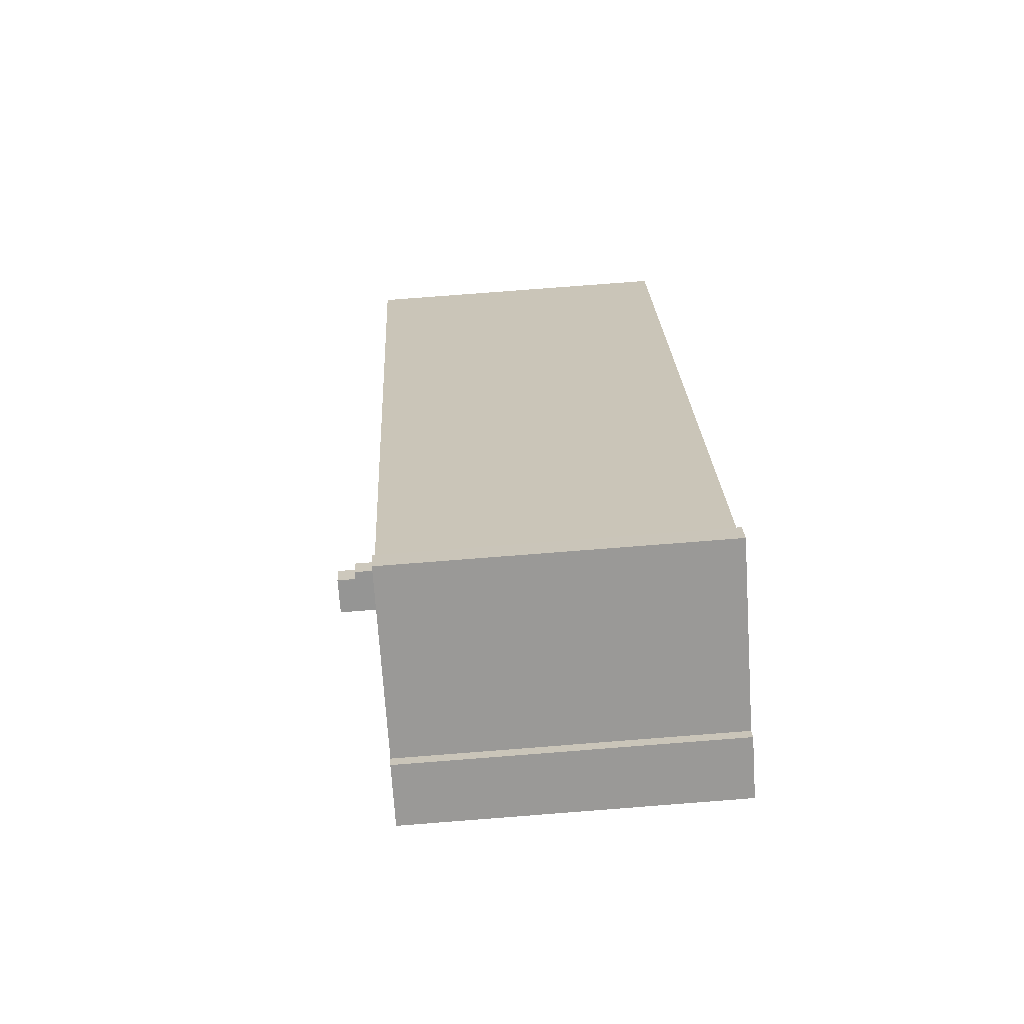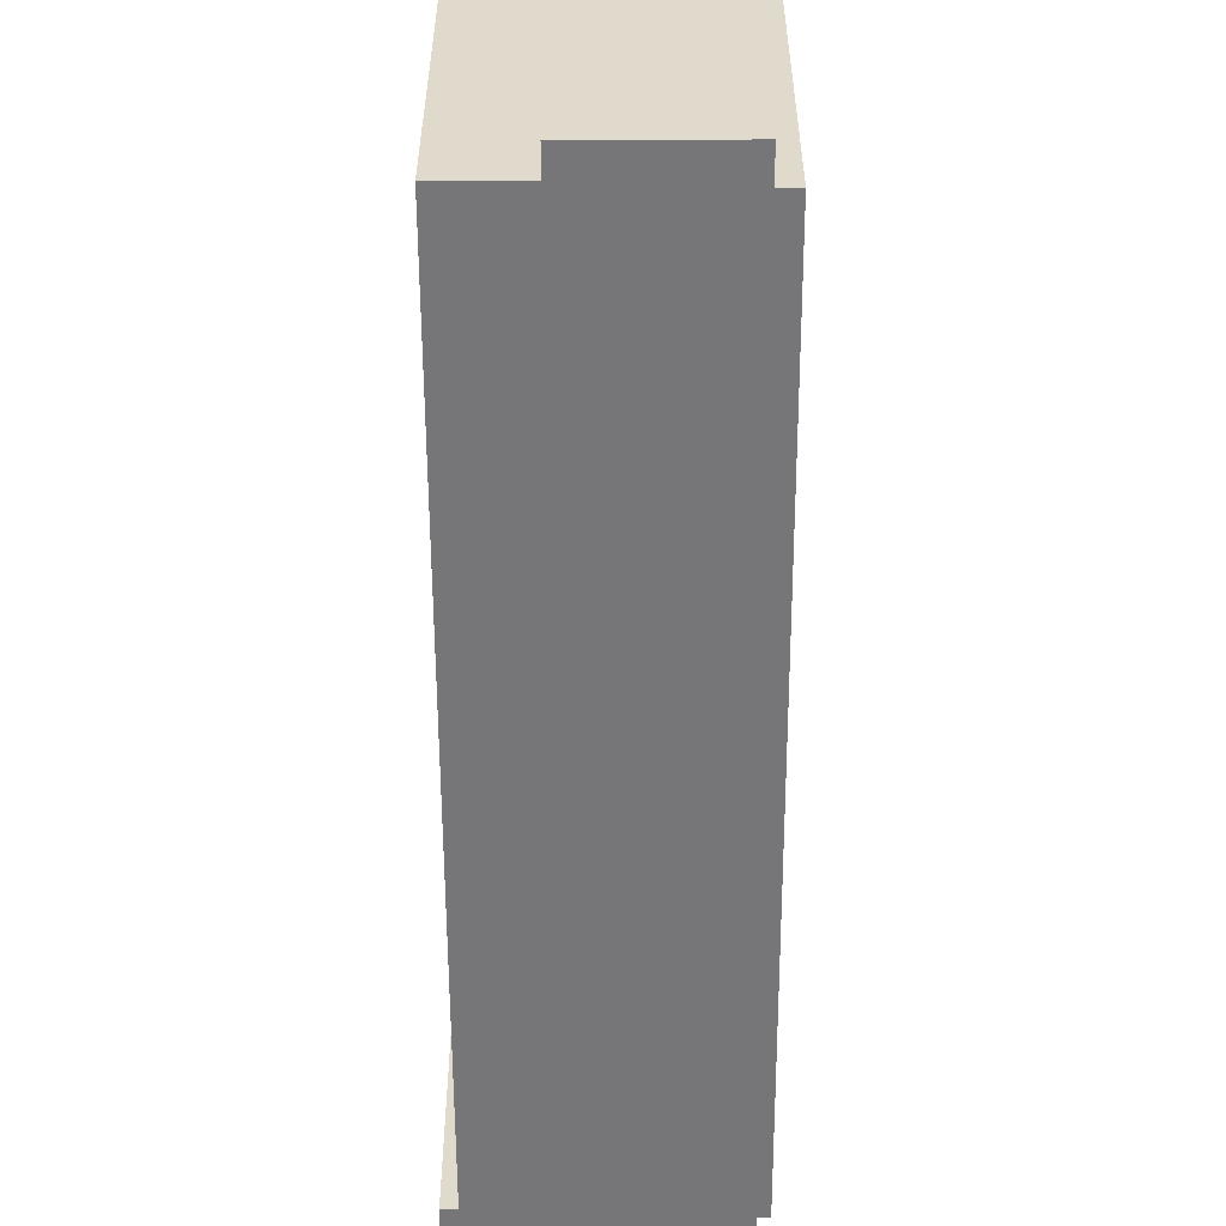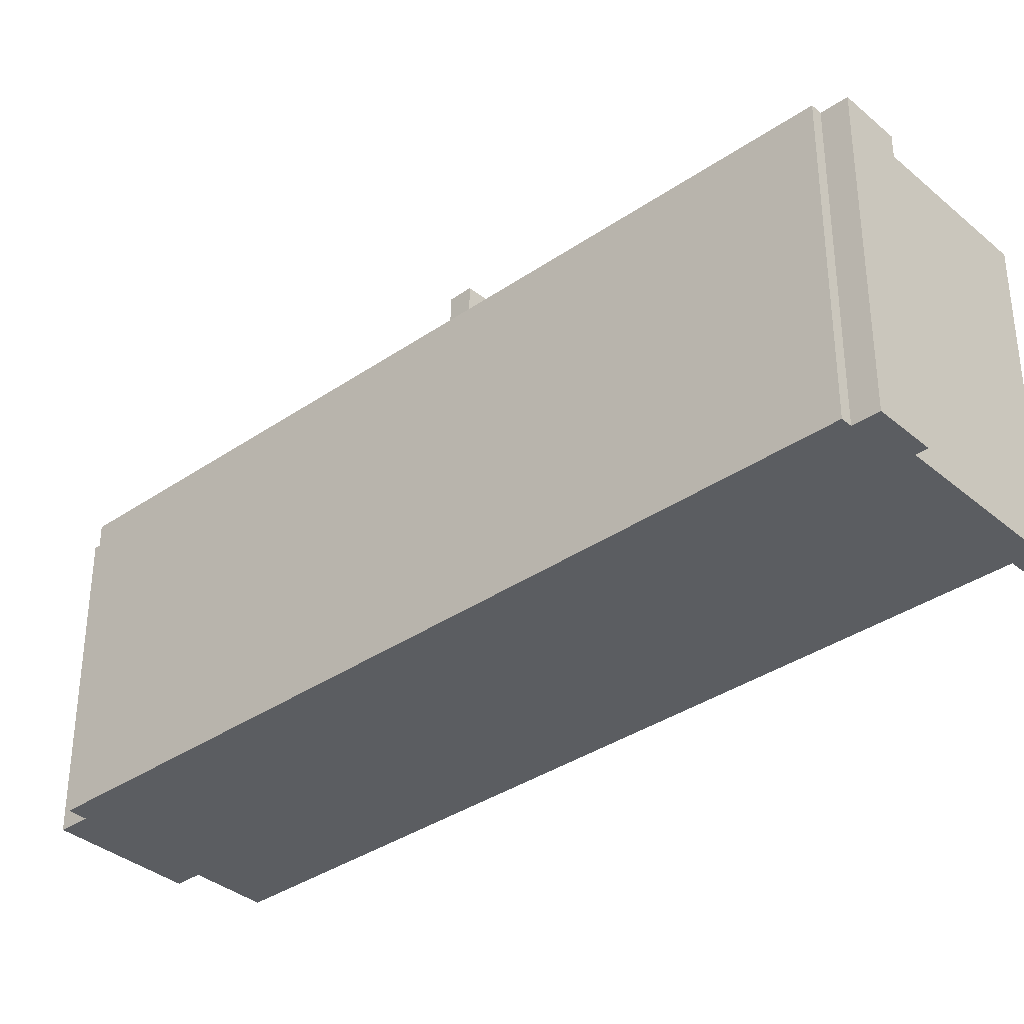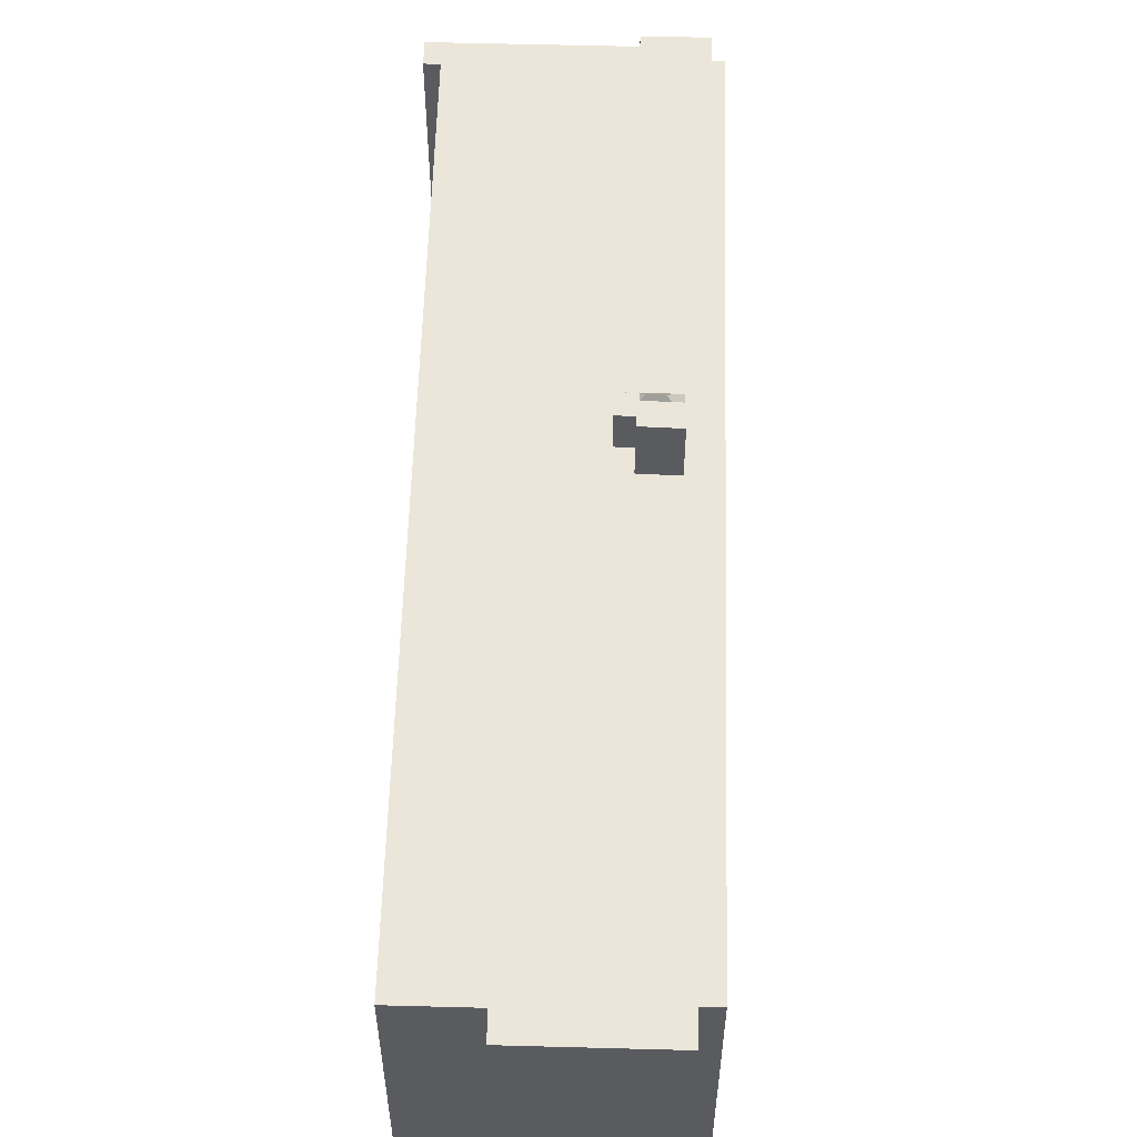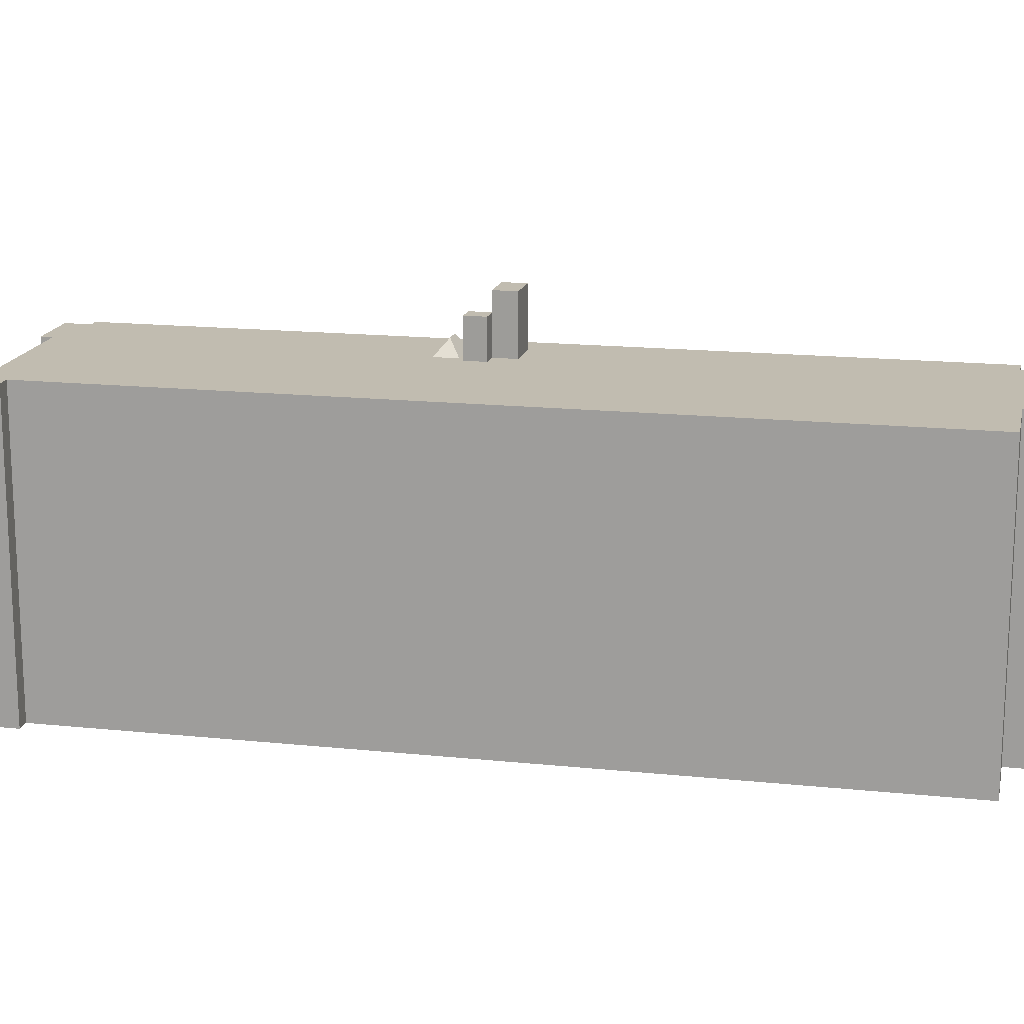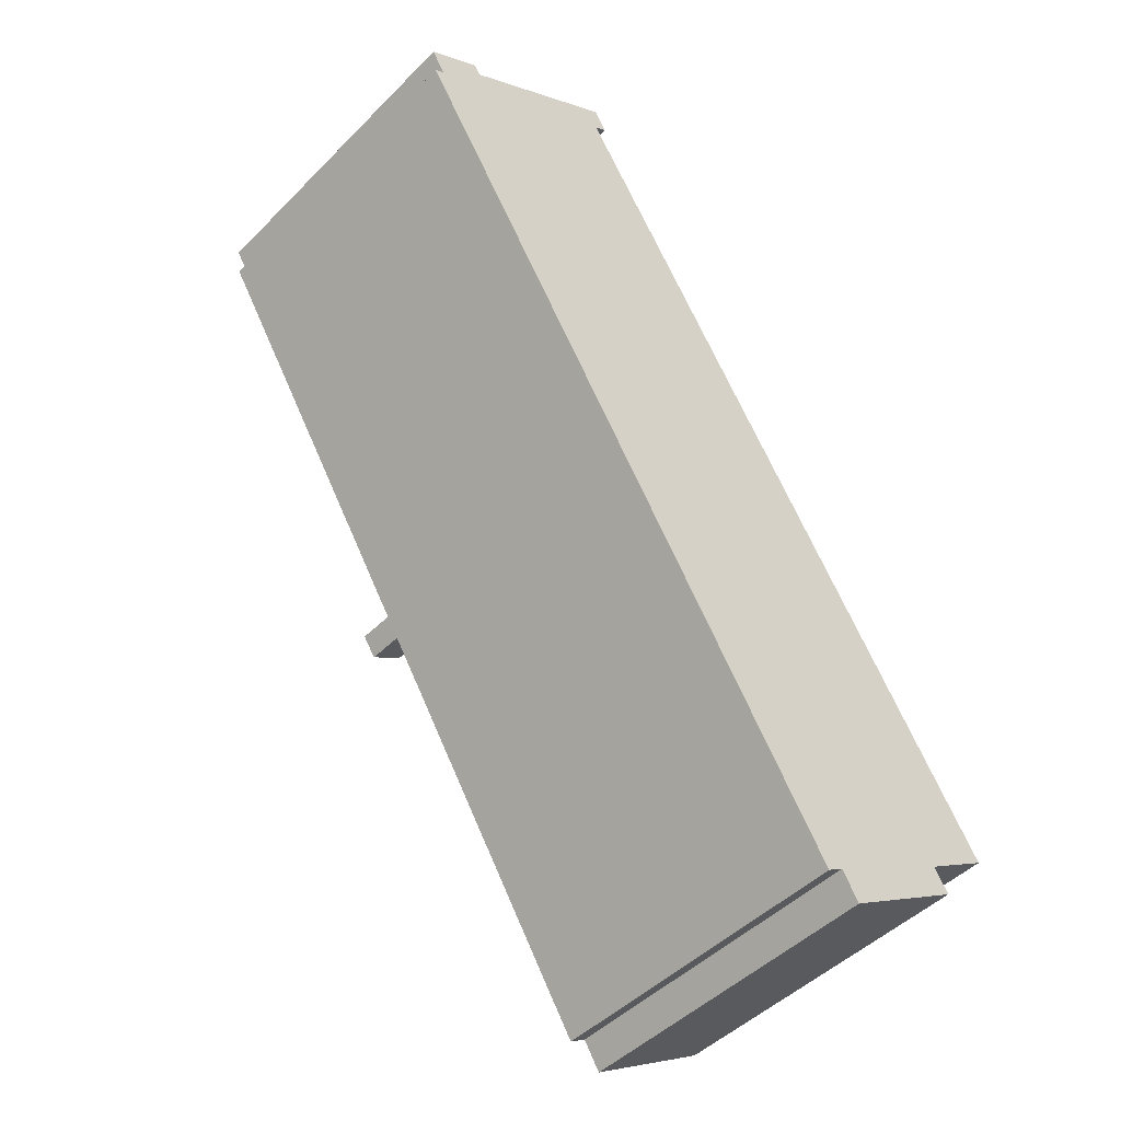
<metadata>
{"format":"obj","ext":"obj","renderer":"f3d","projection":"perspective","resolution":1024,"background":"white","views":[{"elev":79.7,"azim":-94.4,"up":"+Z"},{"elev":-56.9,"azim":148.6,"up":"+Y"},{"elev":-35.8,"azim":-79.5,"up":"+Y"},{"elev":57.1,"azim":150.0,"up":"+Y"},{"elev":16.4,"azim":70.5,"up":"+Y"},{"elev":-47.0,"azim":-41.6,"up":"+Z"}]}
</metadata>
<code>
v -2.978 10.76 0.01546
v -2.923 10.76 0.05046
v -2.279 10.76 -0.9345
v -4.46 10.76 -0.9545
v -2.978 10.76 0.01546
v -2.279 10.76 -0.9345
v -3.816 10.76 -1.94
v -3.564 9.762 0.9105
v -2.78 9.762 1.423
v -2.194 9.762 0.5275
v -2.923 9.762 0.05046
v -3.564 9.762 0.9105
v -2.923 9.762 0.05046
v -2.978 9.762 0.01546
v -15.65 7.753 15.35
v -5.839 7.753 1.272
v -5.208 7.753 0.2526
v -15.65 7.753 15.35
v -5.794 7.753 1.3
v -5.839 7.753 1.272
v -15.65 7.753 15.35
v -4.46 7.753 -0.9545
v 6.912 7.753 -20.58
v -15.65 7.753 15.35
v -5.208 7.753 0.2526
v -4.46 7.753 -0.9545
v -5.208 7.753 0.2526
v -5.164 7.753 0.2801
v -4.46 7.753 -0.9545
v -3.816 7.753 -1.94
v -2.279 7.753 -0.9345
v 6.912 7.753 -20.58
v -4.46 7.753 -0.9545
v -3.816 7.753 -1.94
v 6.912 7.753 -20.58
v -5.164 7.753 0.2801
v -3.564 7.753 0.9105
v -4.46 7.753 -0.9545
v -4.46 7.753 -0.9545
v -3.564 7.753 0.9105
v -2.978 7.753 0.01546
v -15.65 7.753 15.35
v -3.895 7.753 2.476
v -5.794 7.753 1.3
v -3.564 7.753 0.9105
v -3.265 7.753 1.457
v -2.78 7.753 1.423
v -3.895 7.753 2.476
v -2.78 7.753 1.423
v -3.265 7.753 1.457
v -5.867 7.753 20.78
v -2.194 7.753 0.5275
v -2.78 7.753 1.423
v -5.867 7.753 20.78
v -2.78 7.753 1.423
v -3.895 7.753 2.476
v -15.65 7.753 15.35
v -5.867 7.753 20.78
v -3.895 7.753 2.476
v -2.279 7.753 -0.9345
v -2.194 7.753 0.5275
v 13.01 7.753 -17.12
v -2.923 7.753 0.05046
v -2.194 7.753 0.5275
v -2.279 7.753 -0.9345
v -5.867 7.753 20.78
v 13.01 7.753 -17.12
v -2.194 7.753 0.5275
v -2.279 7.753 -0.9345
v 13.01 7.753 -17.12
v 6.912 7.753 -20.58
v -5.164 7.753 0.2801
v -3.265 7.753 1.457
v -3.564 7.753 0.9105
v -13.51 7.753 17.5
v -5.879 7.753 22.2
v -5.867 7.753 20.78
v 6.912 7.753 -20.58
v 13.01 7.753 -17.12
v 13.7 7.753 -18.25
v 7.734 7.753 -21.92
v -16.13 7.753 15.06
v -15.65 7.753 15.35
v -16.1 7.753 15.03
v -16.1 7.753 15.03
v 6.912 7.753 -20.58
v 6.105 7.753 -21.08
v -16.33 7.753 16.46
v -13.51 7.753 17.5
v -15.65 7.753 15.35
v -16.1 7.753 15.03
v -15.65 7.753 15.35
v 6.912 7.753 -20.58
v -5.867 7.753 20.78
v 16.23 7.753 -15.14
v 13.01 7.753 -17.12
v -16.33 7.753 16.46
v -13.82 7.753 18.01
v -13.51 7.753 17.5
v -15.65 7.753 15.35
v -13.51 7.753 17.5
v -5.867 7.753 20.78
v -5.879 7.753 22.2
v -5.245 7.753 21.17
v -5.867 7.753 20.78
v -4.225 8.492 1.55
v -3.895 7.753 2.476
v -3.265 7.753 1.457
v -5.208 7.753 0.2526
v -4.913 8.492 1.124
v -4.225 8.492 1.55
v -5.208 7.753 0.2526
v -4.225 8.492 1.55
v -5.164 7.753 0.2801
v -5.164 7.753 0.2801
v -4.225 8.492 1.55
v -3.265 7.753 1.457
v -5.794 7.753 1.3
v -3.895 7.753 2.476
v -4.225 8.492 1.55
v -5.794 7.753 1.3
v -4.225 8.492 1.55
v -4.913 8.492 1.124
v -5.839 7.753 1.272
v -5.794 7.753 1.3
v -4.913 8.492 1.124
v -5.839 7.753 1.272
v -4.913 8.492 1.124
v -5.208 7.753 0.2526
v -4.46 10.76 -0.9545
v -2.978 9.762 0.01546
v -2.978 10.76 0.01546
v -4.46 7.753 -0.9545
v -2.978 7.753 0.01546
v -2.978 9.762 0.01546
v -4.46 10.76 -0.9545
v -2.978 9.762 0.01546
v -2.923 9.762 0.05046
v -2.923 10.76 0.05046
v -2.978 10.76 0.01546
v -2.923 7.753 0.05046
v -2.279 7.753 -0.9345
v -2.279 10.76 -0.9345
v -2.923 9.762 0.05046
v -2.923 10.76 0.05046
v -2.923 9.762 0.05046
v -2.279 10.76 -0.9345
v -3.816 10.76 -1.94
v -2.279 10.76 -0.9345
v -2.279 7.753 -0.9345
v -3.816 7.753 -1.94
v -4.46 10.76 -0.9545
v -3.816 10.76 -1.94
v -3.816 7.753 -1.94
v -4.46 7.753 -0.9545
v -3.564 9.762 0.9105
v -2.978 9.762 0.01546
v -2.978 7.753 0.01546
v -3.564 7.753 0.9105
v -3.564 7.753 0.9105
v -2.78 7.753 1.423
v -2.78 9.762 1.423
v -3.564 9.762 0.9105
v -2.78 7.753 1.423
v -2.194 7.753 0.5275
v -2.194 9.762 0.5275
v -2.78 9.762 1.423
v -2.923 9.762 0.05046
v -2.194 9.762 0.5275
v -2.194 7.753 0.5275
v -2.923 7.753 0.05046
v -16.33 7.753 16.46
v -15.65 7.753 15.35
v -15.65 -7.774 15.35
v -16.33 -7.774 16.46
v -16.33 -7.774 16.46
v -13.82 -7.774 18.01
v -13.82 7.753 18.01
v -16.33 7.753 16.46
v -13.66 -7.774 17.75
v -13.51 -7.774 17.5
v -13.51 7.753 17.5
v -13.82 7.753 18.01
v -13.82 -7.774 18.01
v -13.66 -7.774 17.75
v -13.82 7.753 18.01
v -13.66 -7.774 17.75
v -13.51 7.753 17.5
v -9.693 -7.774 19.85
v -5.879 -7.774 22.2
v -5.879 7.753 22.2
v -13.51 7.753 17.5
v -13.51 -7.774 17.5
v -9.693 -7.774 19.85
v -13.51 7.753 17.5
v -9.693 -7.774 19.85
v -5.879 7.753 22.2
v -5.879 -7.774 22.2
v -5.245 -7.774 21.17
v -5.245 7.753 21.17
v -5.879 7.753 22.2
v -5.867 7.753 20.78
v -5.245 7.753 21.17
v -5.245 -7.774 21.17
v -5.867 -7.774 20.78
v -5.867 -7.774 20.78
v 16.23 -7.774 -15.14
v 16.23 7.753 -15.14
v -5.867 7.753 20.78
v 13.01 7.753 -17.12
v 16.23 7.753 -15.14
v 16.23 -7.774 -15.14
v 13.01 -7.774 -17.12
v 13.01 -7.774 -17.12
v 13.7 -7.774 -18.25
v 13.7 7.753 -18.25
v 13.01 7.753 -17.12
v 7.734 7.753 -21.92
v 10.72 -7.774 -20.08
v 7.734 -7.774 -21.92
v 10.72 -7.774 -20.08
v 13.7 7.753 -18.25
v 13.7 -7.774 -18.25
v 7.734 7.753 -21.92
v 13.7 7.753 -18.25
v 10.72 -7.774 -20.08
v 6.912 7.753 -20.58
v 7.734 7.753 -21.92
v 7.734 -7.774 -21.92
v 6.912 -7.774 -20.58
v 6.105 7.753 -21.08
v 6.912 7.753 -20.58
v 6.912 -7.774 -20.58
v 6.105 -7.774 -21.08
v -16.1 7.753 15.03
v 6.105 7.753 -21.08
v 6.105 -7.774 -21.08
v -16.1 -7.774 15.03
v -16.13 7.753 15.06
v -16.1 7.753 15.03
v -16.1 -7.774 15.03
v -16.13 -7.774 15.06
v -16.13 -7.774 15.06
v -15.65 -7.774 15.35
v -15.65 7.753 15.35
v -16.13 7.753 15.06
v -15.65 -7.774 15.35
v -16.13 -7.774 15.06
v -16.1 -7.774 15.03
v 6.105 -7.774 -21.08
v 6.912 -7.774 -20.58
v 7.734 -7.774 -21.92
v 10.72 -7.774 -20.08
v 13.7 -7.774 -18.25
v 13.01 -7.774 -17.12
v 16.23 -7.774 -15.14
v -5.867 -7.774 20.78
v -5.245 -7.774 21.17
v -5.879 -7.774 22.2
v -9.693 -7.774 19.85
v -13.51 -7.774 17.5
v -13.66 -7.774 17.75
v -13.82 -7.774 18.01
v -16.33 -7.774 16.46
g CDNNDG02_0009530
f 1 2 3
f 7 4 5
f 6 7 5
f 8 9 11
f 10 11 9
f 12 13 14
f 15 16 17
f 18 19 20
f 21 22 23
f 24 25 26
f 27 28 29
f 30 31 32
f 33 34 35
f 36 37 38
f 39 40 41
f 42 43 44
f 45 46 47
f 48 49 50
f 51 52 53
f 54 55 56
f 57 58 59
f 60 61 62
f 63 64 65
f 66 67 68
f 69 70 71
f 72 73 74
f 75 76 77
f 78 79 81
f 81 79 80
f 82 83 84
f 85 86 87
f 88 89 90
f 91 92 93
f 94 95 96
f 97 98 99
f 100 101 102
f 103 104 105
f 106 107 108
f 109 110 111
f 112 113 114
f 115 116 117
f 118 119 120
f 121 122 123
f 124 125 126
f 127 128 129
f 130 131 132
f 136 133 135
f 135 133 134
f 140 137 139
f 139 137 138
f 142 143 144
f 141 142 144
f 145 146 147
f 151 148 150
f 149 150 148
f 152 154 155
f 152 153 154
f 156 158 159
f 156 157 158
f 161 162 163
f 163 160 161
f 165 166 164
f 164 166 167
f 168 170 171
f 168 169 170
f 172 174 175
f 172 173 174
f 179 176 178
f 178 176 177
f 180 181 182
f 183 184 185
f 186 187 188
f 189 190 191
f 192 193 194
f 195 196 197
f 199 200 198
f 198 200 201
f 204 202 203
f 202 204 205
f 206 208 209
f 206 207 208
f 212 213 211
f 210 211 213
f 215 216 214
f 214 216 217
f 218 219 220
f 221 222 223
f 224 225 226
f 227 229 230
f 227 228 229
f 232 233 234
f 231 232 234
f 238 235 237
f 237 235 236
f 239 240 241
f 242 239 241
f 246 243 244
f 245 246 244
f 261 262 264
f 264 262 263
f 247 261 264
f 247 248 249
f 247 249 251
f 249 250 251
f 257 260 261
f 247 251 255
f 251 252 253
f 251 253 255
f 257 259 260
f 253 254 255
f 257 247 255
f 257 258 259
f 255 256 257
f 247 257 261

</code>
